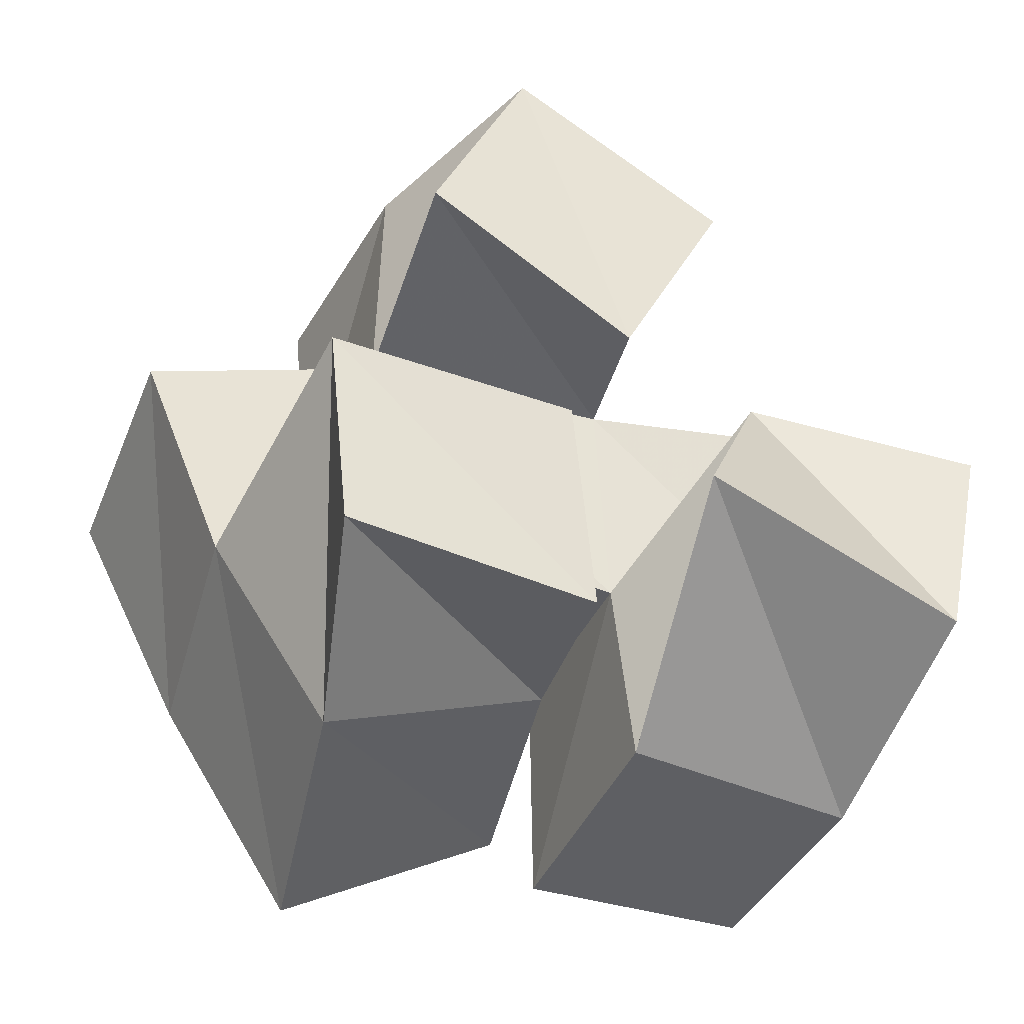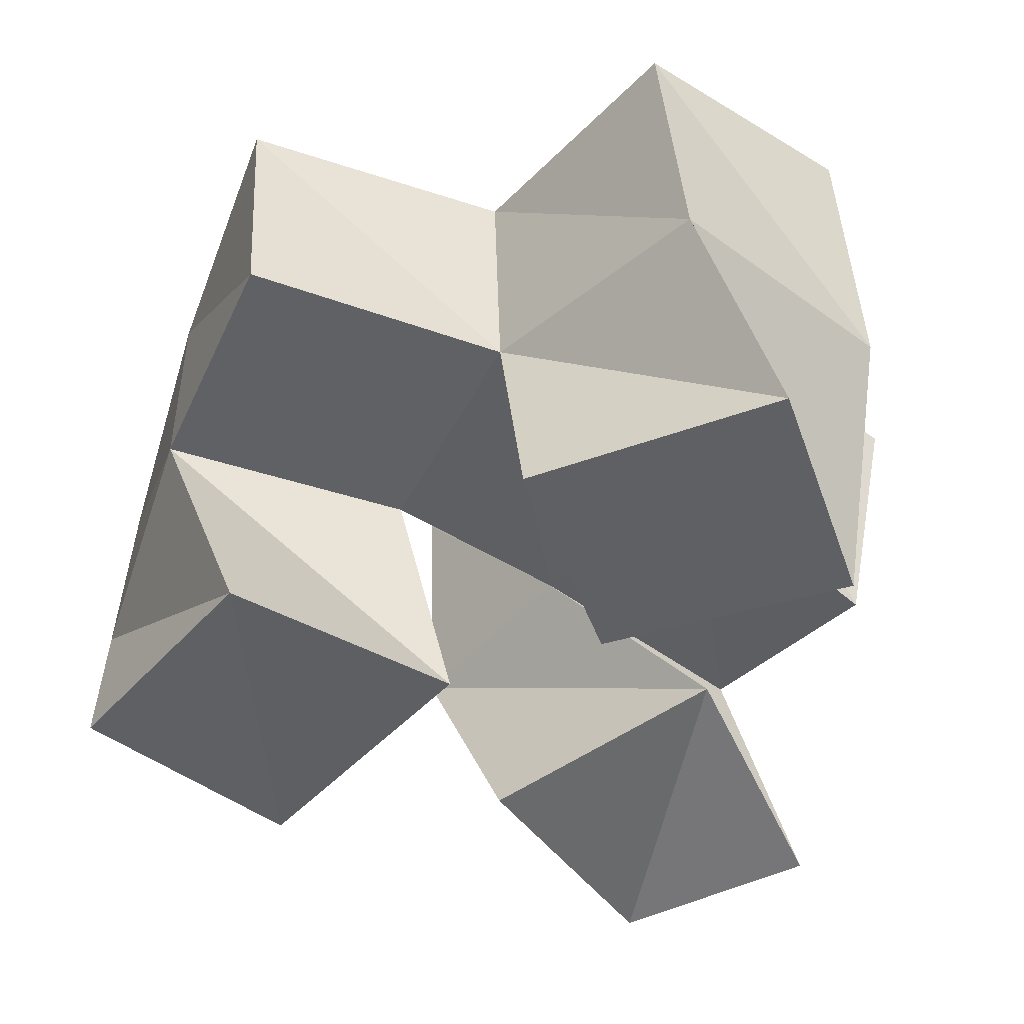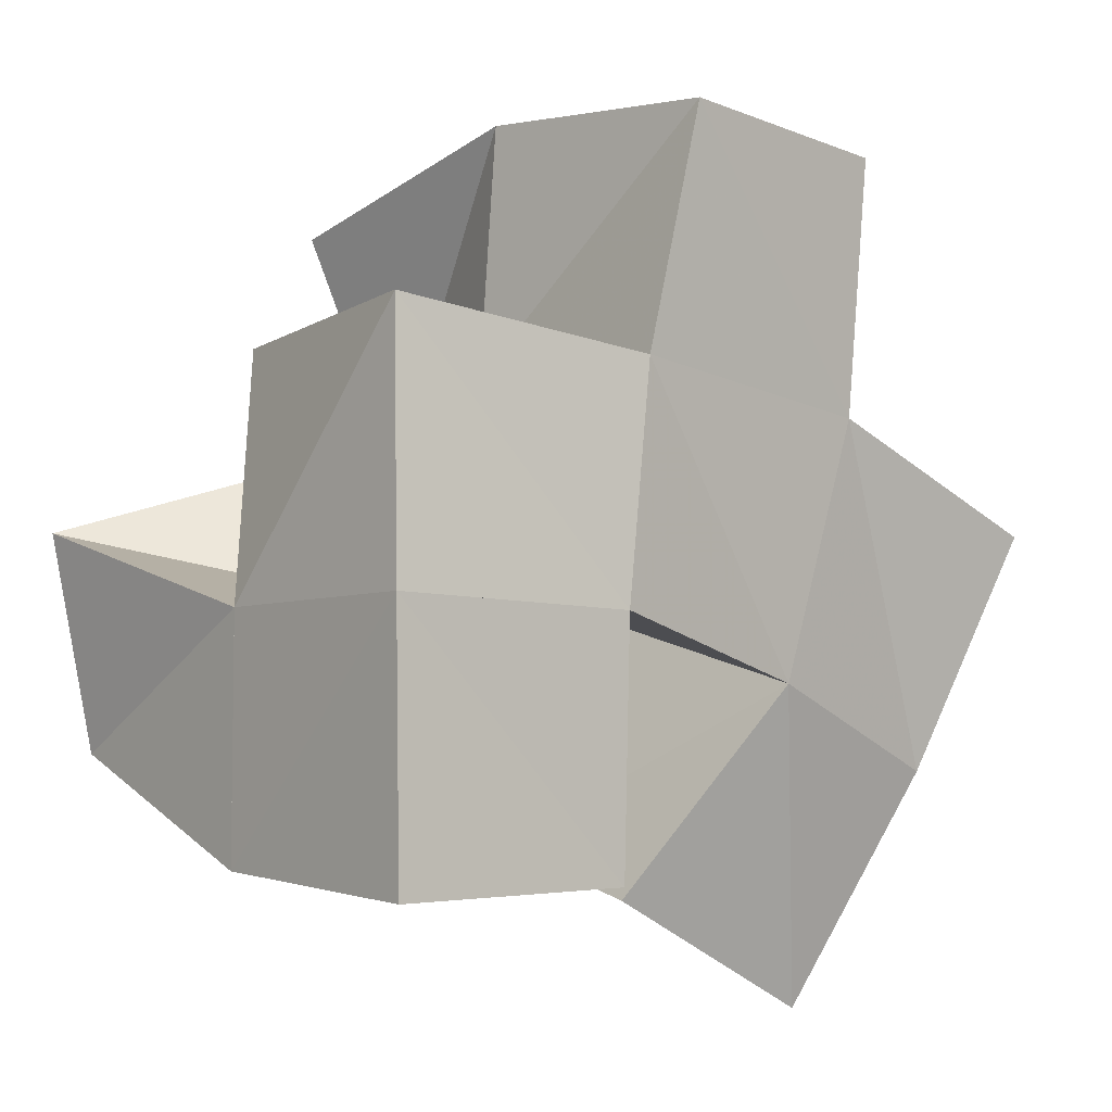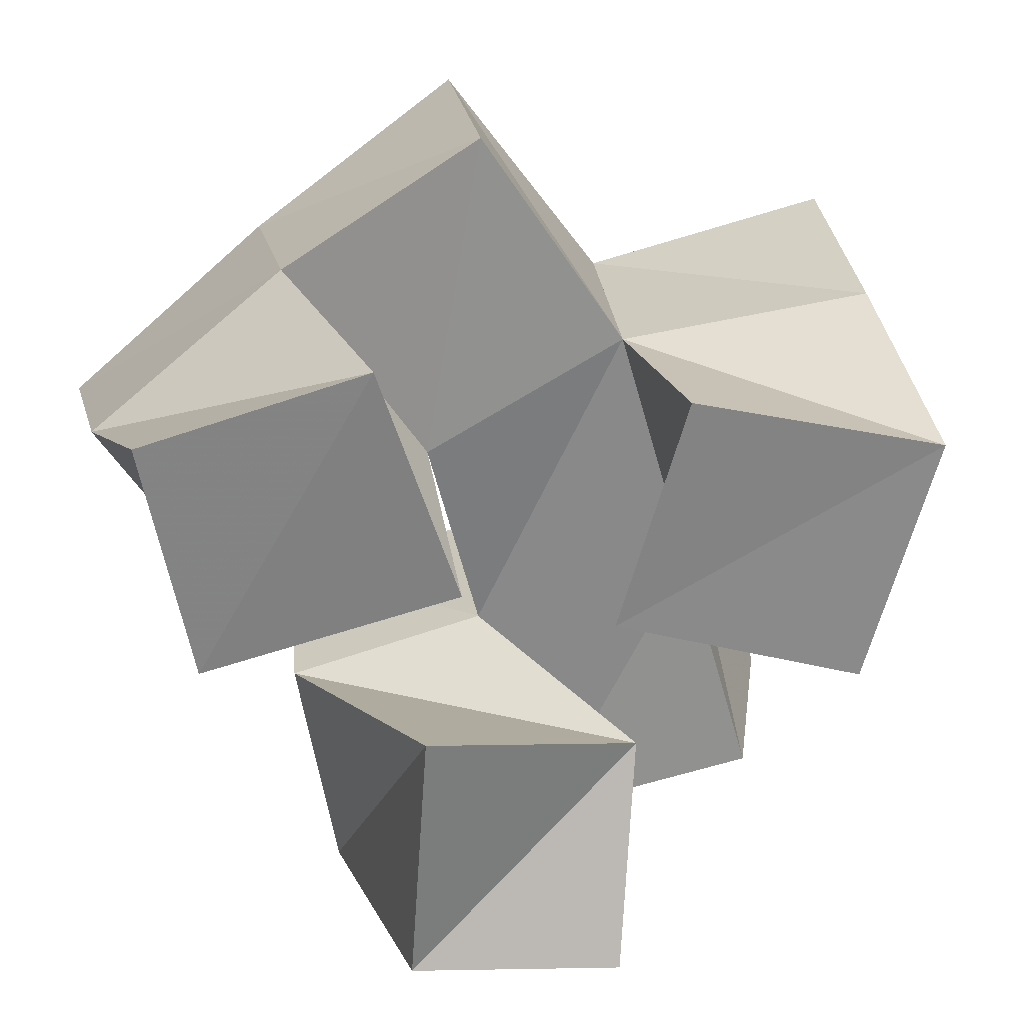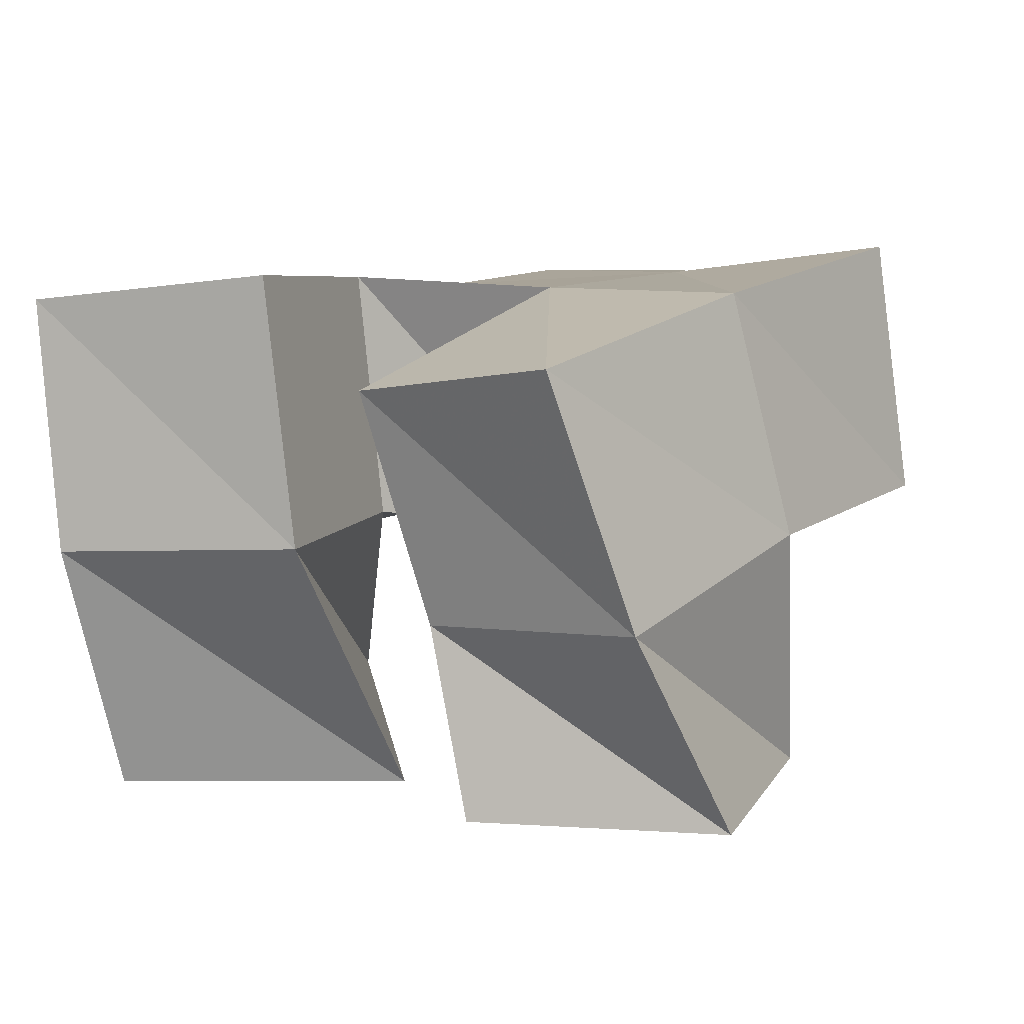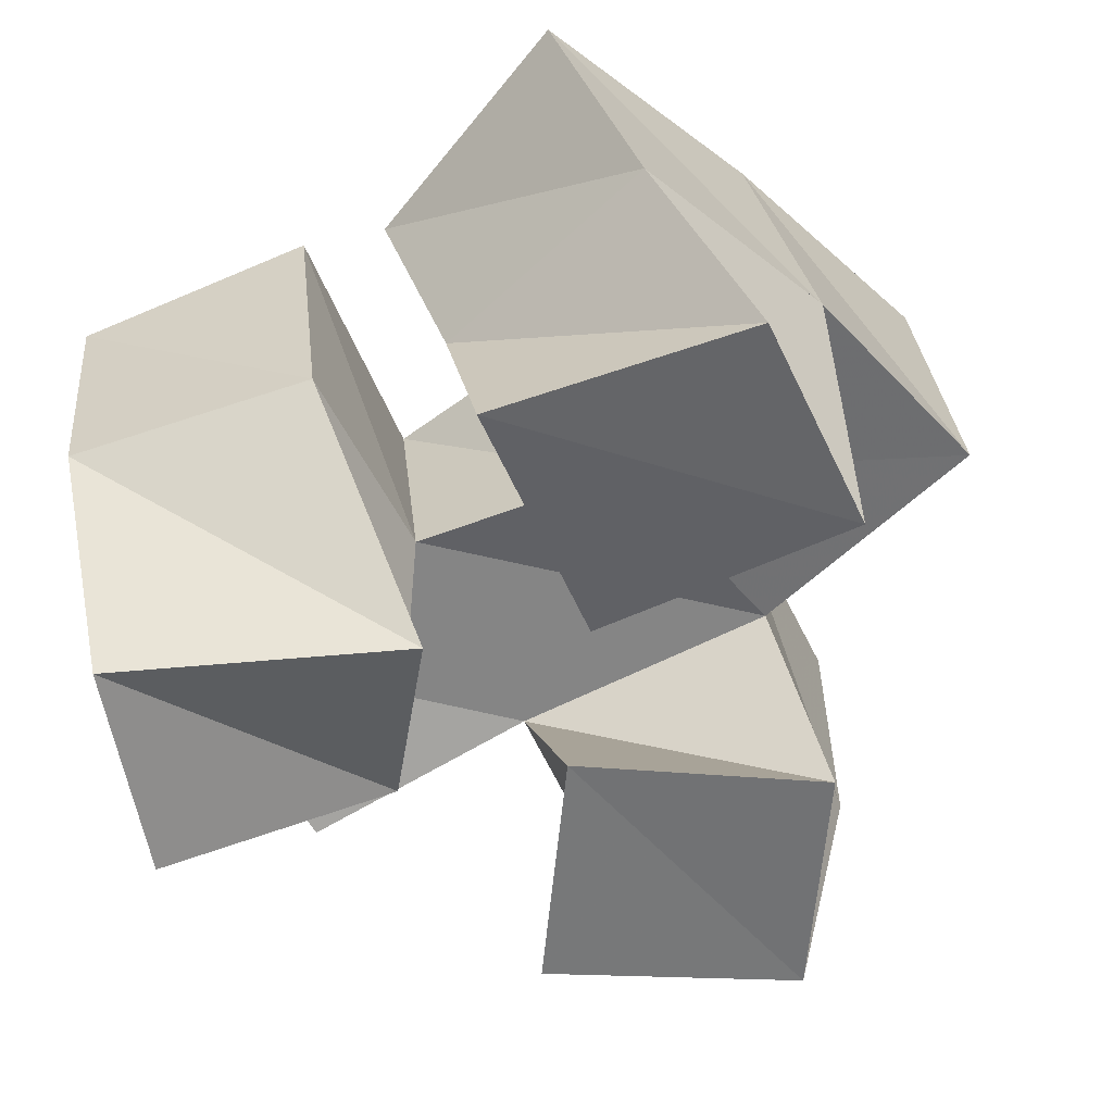
<metadata>
{"format":"obj","ext":"obj","renderer":"f3d","projection":"perspective","resolution":1024,"background":"white","views":[{"elev":-36.1,"azim":-27.1,"up":"+Z"},{"elev":-39.1,"azim":-42.9,"up":"+Y"},{"elev":-2.9,"azim":135.9,"up":"+Z"},{"elev":-59.2,"azim":-76.4,"up":"+Y"},{"elev":3.4,"azim":-161.7,"up":"+Y"},{"elev":-59.8,"azim":-157.3,"up":"+Y"}]}
</metadata>
<code>
v 0.491 0.1 0.9174
v 0.5044 0.1382 0.8991
v 0.5419 0.1 0.9145
v 0.5497 0.1371 0.9161
v 0.4896 0.1073 0.9637
v 0.4857 0.1541 0.943
v 0.5427 0.1098 0.967
v 0.533 0.1532 0.9612
v 0.5691 0.1 0.9531
v 0.5789 0.1508 0.919
v 0.6252 0.1 0.9354
v 0.6284 0.1494 0.9153
v 0.5926 0.1197 0.9917
v 0.5769 0.1558 0.9612
v 0.6346 0.1 0.9782
v 0.6299 0.152 0.9629
v 0.5142 0.1156 1.019
v 0.5202 0.1601 1.006
v 0.5587 0.1131 0.9945
v 0.5739 0.1561 1.008
v 0.5369 0.1195 1.065
v 0.5221 0.1611 1.057
v 0.583 0.1151 1.04
v 0.5737 0.1604 1.058
v 0.5166 0.186 0.8846
v 0.561 0.1819 0.9081
v 0.4944 0.2003 0.9315
v 0.5362 0.2024 0.9492
v 0.5828 0.2041 0.913
v 0.6318 0.1998 0.9126
v 0.5828 0.2055 0.9622
v 0.6326 0.1999 0.9645
v 0.5236 0.2072 1.001
v 0.5775 0.2055 1.008
v 0.5207 0.2094 1.052
v 0.5695 0.2105 1.056
v 0.4707 0.1618 0.9881
v 0.4751 0.2109 0.9793
v 0.6212 0.1458 1.011
v 0.6292 0.1953 1.016
f 1 2 4
f 3 1 4
f 2 6 8
f 4 2 8
f 6 5 7
f 8 6 7
f 5 1 3
f 7 5 3
f 8 7 3
f 4 8 3
f 2 1 5
f 6 2 5
f 9 10 12
f 11 9 12
f 10 14 16
f 12 10 16
f 14 13 15
f 16 14 15
f 13 9 11
f 15 13 11
f 16 15 11
f 12 16 11
f 10 9 13
f 14 10 13
f 17 18 20
f 19 17 20
f 18 22 24
f 20 18 24
f 22 21 23
f 24 22 23
f 21 17 19
f 23 21 19
f 24 23 19
f 20 24 19
f 18 17 21
f 22 18 21
f 2 25 26
f 4 2 26
f 25 27 28
f 26 25 28
f 27 6 8
f 28 27 8
f 6 2 4
f 8 6 4
f 28 8 4
f 26 28 4
f 25 2 6
f 27 25 6
f 10 29 30
f 12 10 30
f 29 31 32
f 30 29 32
f 31 14 16
f 32 31 16
f 14 10 12
f 16 14 12
f 32 16 12
f 30 32 12
f 29 10 14
f 31 29 14
f 18 33 34
f 20 18 34
f 33 35 36
f 34 33 36
f 35 22 24
f 36 35 24
f 22 18 20
f 24 22 20
f 36 24 20
f 34 36 20
f 33 18 22
f 35 33 22
f 6 27 28
f 8 6 28
f 27 38 33
f 28 27 33
f 38 37 18
f 33 38 18
f 37 6 8
f 18 37 8
f 33 18 8
f 28 33 8
f 27 6 37
f 38 27 37
f 8 28 31
f 14 8 31
f 28 33 34
f 31 28 34
f 33 18 20
f 34 33 20
f 18 8 14
f 20 18 14
f 34 20 14
f 31 34 14
f 28 8 18
f 33 28 18
f 14 31 32
f 16 14 32
f 31 34 40
f 32 31 40
f 34 20 39
f 40 34 39
f 20 14 16
f 39 20 16
f 40 39 16
f 32 40 16
f 31 14 20
f 34 31 20

</code>
